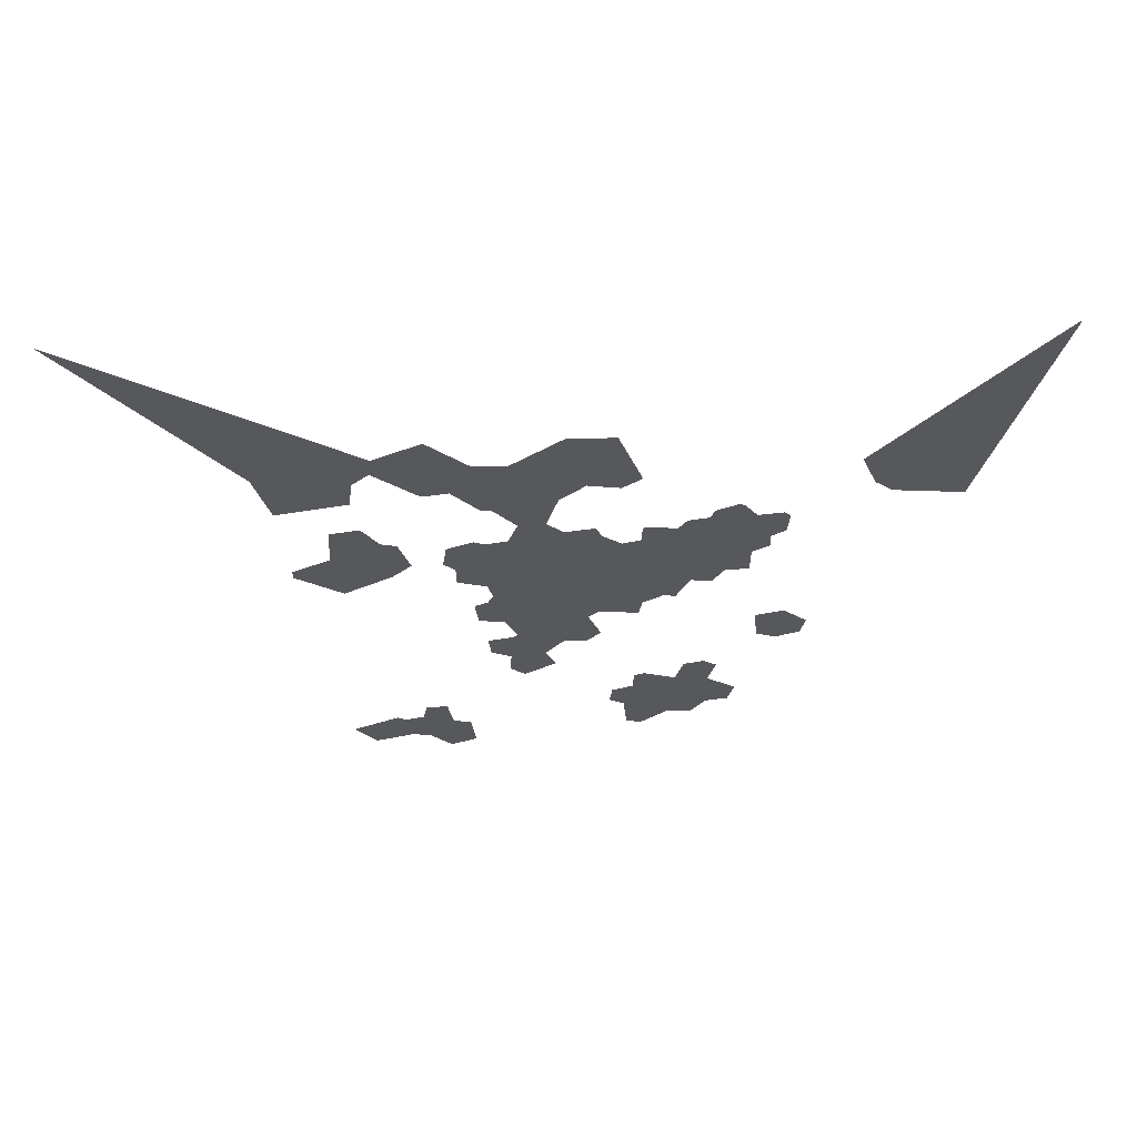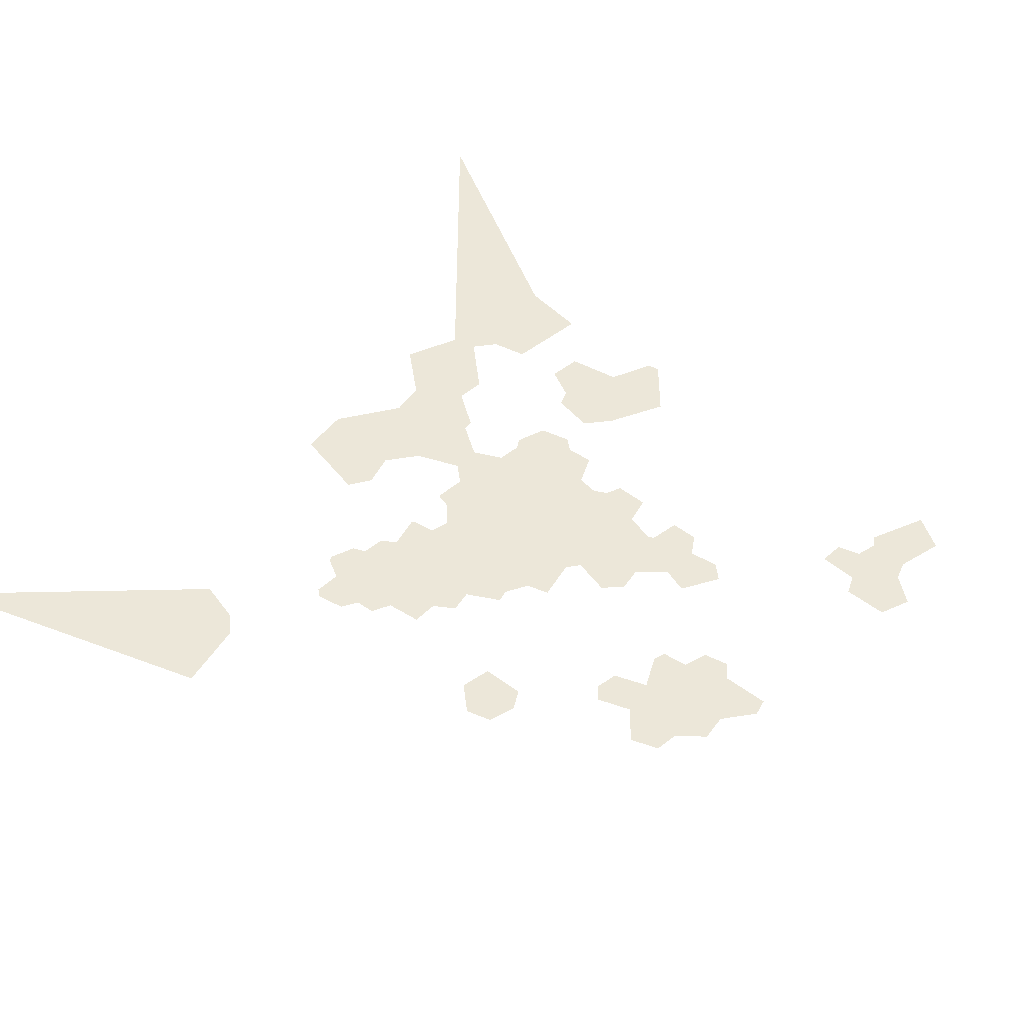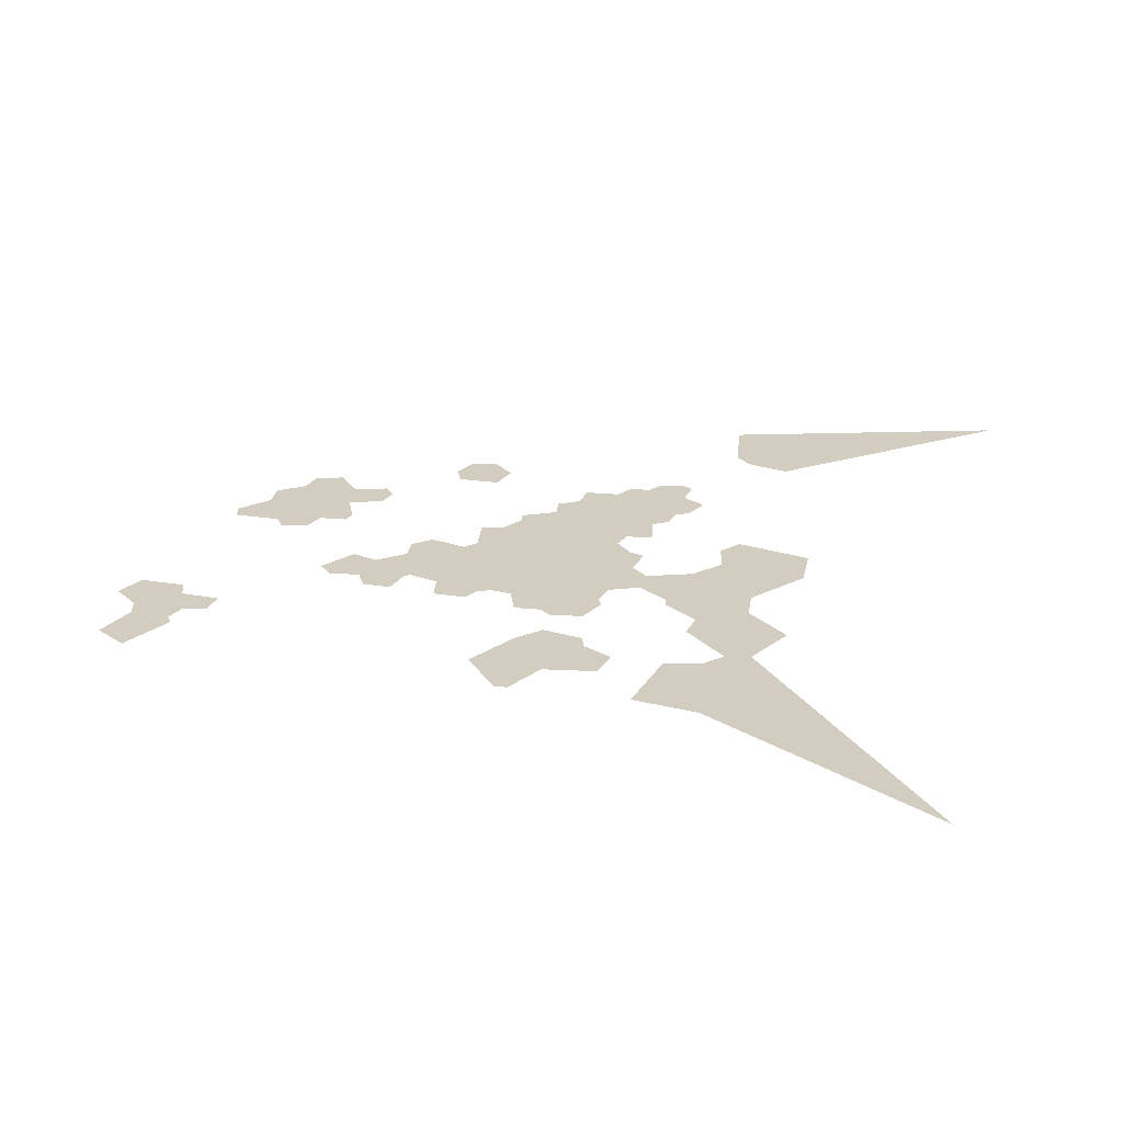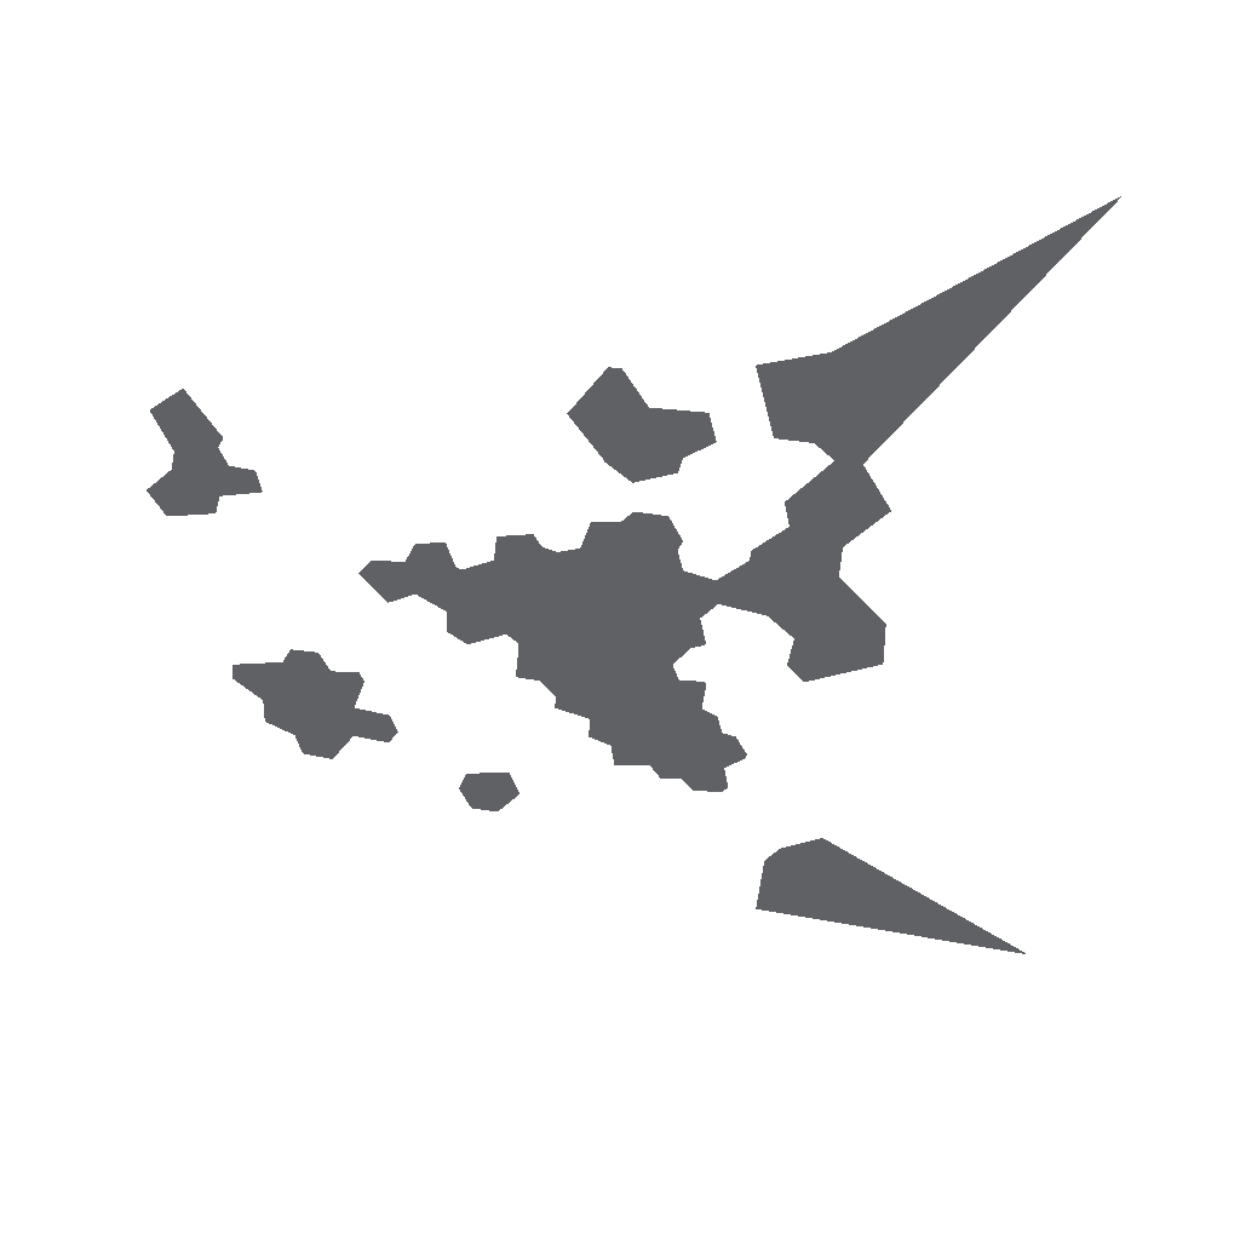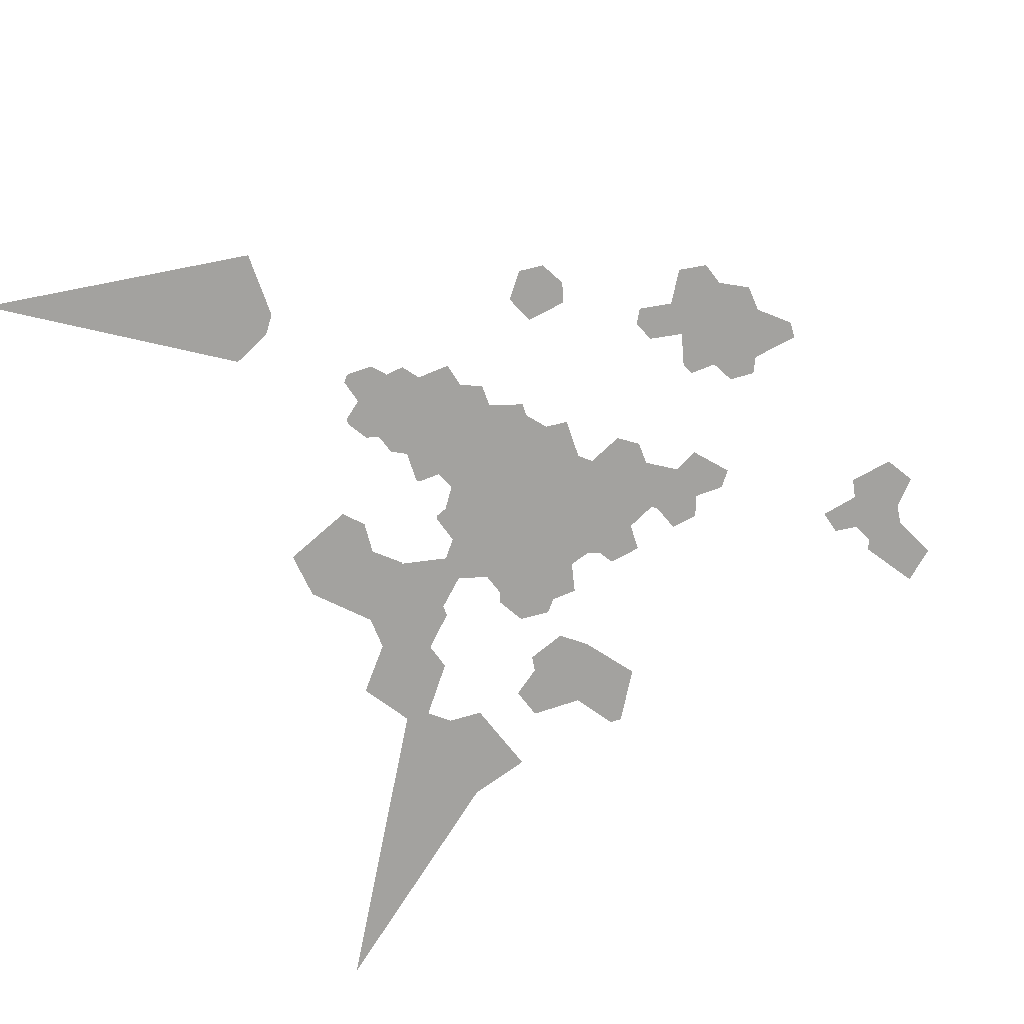
<metadata>
{"format":"obj","ext":"obj","renderer":"f3d","projection":"perspective","resolution":1024,"background":"white","views":[{"elev":-28.8,"azim":-88.1,"up":"+Y"},{"elev":50.1,"azim":36.0,"up":"+Y"},{"elev":24.7,"azim":-169.5,"up":"+Y"},{"elev":-50.4,"azim":180.0,"up":"+Y"},{"elev":-72.4,"azim":24.5,"up":"+Y"}]}
</metadata>
<code>
v 1.015 0 -13.22
v -2.539 0 -0.5869
v -2.893 0 1.864
v -1.52 0 0.3816
v 0.4228 0 4.468
v -1.218 0 2.055
v 1.494 0 -0.0413
v 0.5065 0 -0.4873
v -0.3424 0 -1.553
v -0.1496 0 -1.261
v 0.5509 0 -0.1111
v 0.4852 0 -0.1401
v 1.669 0 0.8435
v 0.3362 0 3.668
v -1.398 0 0.3663
v -0.9093 0 1.587
v -0.0627 0 2.025
v -0.0056 0 1.726
v 1.312 0 -0.1586
v 1.24 0 -0.1559
v 1.105 0 -0.2415
v 1.47 0 -2.078
v 1.053 0 -0.242
v 0.858 0 -0.3754
v 0.0755 0 -0.068
v 0.2519 0 -0.2755
v 0.4626 0 -0.1345
v 1.204 0 0.8022
v -0.2901 0 -0.3117
v -0.6777 0 -0.662
v -0.689 0 -0.6427
v 1.747 0 0.2878
v 1.567 0 0.1845
v 1.761 0 0.5131
v 1.648 0 0.7726
v 1.356 0 0.695
v 0.523 0 -0.4763
v 0.8561 0 -0.3748
v 0.8034 0 1.556
v -0.0876 0 1.453
v -0.3745 0 1.071
v -1.227 0 0.5105
v -0.9675 0 0.8541
v 0.2538 0 -0.104
v 0.628 0 0.1239
v 1.006 0 0.2113
v 0.931 0 -0.1035
v 0.7379 0 0.1808
v 1.23 0 0.2481
v 1.326 0 0.2894
v 1.259 0 0.5263
v 1.134 0 0.5211
v 0.4542 0 0.1385
v 0.4901 0 0.1791
v 0.602 0 0.2401
v 0.5486 0 0.2358
v 0.6765 0 0.22
v 0.7125 0 0.1771
v 0.6902 0 0.1514
v 0.7522 0 0.5036
v 0.4582 0 1.445
v 0.7115 0 1.493
v 0.9485 0 1.508
v 2.18 0 2.473
v 1.462 0 1.234
v 1.075 0 0.7545
v 1.044 0 0.5918
v 1.019 0 0.6506
v 0.9972 0 0.6533
v -0.3069 0 1.115
v -0.3052 0 1.117
v 0.0411 0 0.8497
v 0.1069 0 0.8724
v 0.1775 0 -0.0468
v 0.1914 0 -0.0494
v 0.3778 0 -0.0437
v 0.3589 0 -0.0414
v 0.4348 0 0.0337
v 1.03 0 0.1649
v 1.145 0 0.0225
v 1.153 0 0.1354
v 0.8121 0 -0.1026
v 0.7297 0 -0.1638
v 0.6562 0 -0.1332
v 0.6806 0 -0.1546
v 0.7674 0 0.1381
v 0.8502 0 0.4592
v 0.794 0 0.502
v 0.8098 0 0.4651
v 0.0214 0 0.1196
v 0.6085 0 0.1134
v 0.613 0 0.0437
v 0.5382 0 0.2471
v 0.5987 0 0.1804
v 0.6114 0 0.2173
v 0.6567 0 0.2054
v 0.6322 0 0.1589
v 0.6513 0 0.1699
v 0.5182 0 0.1723
v 0.5447 0 0.1864
v 0.5747 0 0.171
v 0.5768 0 0.1223
v 0.612 0 0.2578
v 0.7928 0 0.2674
v 0.7574 0 0.2219
v 0.7675 0 0.2247
v 1.15 0 1.024
v 1.226 0 1.207
v 1.071 0 1.311
v 0.7449 0 0.5224
v 0.7638 0 0.5751
v 0.7816 0 0.5869
v 0.1463 0 0.8004
v 0.1937 0 0.7401
v 0.4169 0 0.1415
v 0.842 0 0.2573
v 0.9273 0 0.1752
v 0.9363 0 0.2061
v 0.9186 0 0.2285
v 0.9447 0 -0.0306
v 0.9905 0 0.1285
v 0.9096 0 0.1222
v 0.9345 0 0.1541
v 0.6444 0 0.0361
v 0.6802 0 0.0044
v 0.6913 0 0.1157
v 0.6666 0 0.1063
v 0.7949 0 0.1394
v 0.8662 0 0.1682
v 0.8726 0 0.1305
v 0.7986 0 0.0043
v 0.8597 0 0.0292
v 0.8705 0 0.0654
v 0.8473 0 0.1003
v 0.8229 0 0.1031
v 0.9398 0 0.4874
v 0.8989 0 0.4159
v 0.856 0 0.4329
v 0.8798 0 0.413
v 0.8608 0 0.37
v 0.8646 0 0.4841
v 0.9393 0 0.4886
v 0.9431 0 0.5156
v 0.3895 0 0.5534
v 0.4164 0 0.5346
v -0.096 0 0.2161
v -0.024 0 0.2015
v 0.4891 0 0.0935
v 0.4661 0 0.0411
v 0.5263 0 0.1076
v 0.5447 0 0.1021
v 0.5406 0 -0.0052
v 0.5709 0 0.0323
v 0.5437 0 0.2908
v 0.4721 0 0.2137
v 0.4858 0 0.2431
v 0.4144 0 0.2091
v 0.2789 0 0.2728
v 0.2702 0 0.3098
v 0.6781 0 0.2263
v 0.6558 0 0.2607
v 0.6719 0 0.2939
v 0.7223 0 0.2483
v 0.7194 0 0.2905
v 0.7522 0 0.5036
v 0.3216 0 0.5699
v 0.3591 0 0.536
v 0.1344 0 0.7798
v 0.1476 0 0.7459
v 0.0453 0 0.7753
v 0.3833 0 0.1137
v 0.3834 0 0.115
v 0.1286 0 0.1858
v 0.185 0 0.1608
v 0.189 0 0.0986
v 0.148 0 0.0751
v 0.0917 0 0.0833
v 0.0613 0 0.1134
v 0.9834 0 0.0978
v 1.01 0 0.0273
v 0.9595 0 -0.0092
v 0.9122 0 0.0748
v 0.9214 0 0.0903
v 0.7079 0 0.0198
v 0.7774 0 0.0249
v 0.779 0 0.0385
v 0.7458 0 0.1113
v 0.7089 0 0.1056
v 0.8051 0 0.2008
v 0.8119 0 0.1653
v 0.866 0 0.1684
v 0.8452 0 0.2269
v 0.8662 0 0.2093
v 1.09 0 0.4694
v 0.9787 0 0.4545
v 0.8345 0 0.5358
v 0.835 0 0.5356
v 0.8089 0 0.5802
v 0.858 0 0.6311
v 0.9013 0 0.6025
v 0.9002 0 0.5601
v 0.3563 0 0.4515
v 0.3387 0 0.5002
v 0.3549 0 0.5129
v 0.3839 0 0.4477
v 0.4473 0 0.4818
v 0.4144 0 0.4948
v 0.4009 0 0.4878
v -0.6549 0 0.4731
v -0.1613 0 0.338
v 0.1733 0 0.2733
v 0.1199 0 0.2297
v 0.0416 0 0.2669
v 0.6531 0 0.3232
v 0.66 0 0.3533
v 0.5991 0 0.3028
v 0.5905 0 0.308
v 0.5114 0 0.4485
v 0.4597 0 0.449
v 0.5185 0 0.314
v 0.4773 0 0.3767
v 0.4183 0 0.3335
v 0.3453 0 0.3299
v 0.2953 0 0.3366
v 0.656 0 0.4402
v 0.6732 0 0.4784
v 0.713 0 0.4744
v 0.188 0 0.8111
v 0.1316 0 0.9002
v 0.2024 0 0.8605
v 0.1414 0 1.01
v 0.4206 0 1.201
v 0.5396 0 1.131
v 0.7097 0 1.147
v 0.6463 0 1.124
v 0.5178 0 0.5136
v 0.4814 0 0.5208
v 0.458 0 0.5545
v 0.3317 0 0.4999
v 0.3217 0 0.023
v 0.3257 0 0.0654
v 0.2736 0 0.1094
v 0.239 0 0.0317
v 0.2274 0 0.0813
v 0.2799 0 0.1347
v 0.3422 0 0.2026
v 0.3441 0 0.1519
v 0.9175 0 0.2592
v 0.8769 0 0.3361
v 0.8623 0 0.312
v 0.8659 0 0.2829
v 0.9496 0 0.3714
v 0.9736 0 0.3851
v 0.937 0 0.343
v 0.9565 0 0.2948
v 1.019 0 0.275
v 1.079 0 0.3145
v 1.063 0 0.3567
v 0.5037 0 0.6004
v 0.3907 0 0.5837
v 0.3439 0 0.6008
v 0.3408 0 0.6252
v 0.451 0 0.3913
v 0.4402 0 0.4208
v 0.3973 0 0.426
v 0.4108 0 0.3524
v 0.5295 0 0.4298
v 0.5243 0 0.3921
v 0.5425 0 0.3696
v 0.5802 0 0.361
v 0.6155 0 0.3871
v 0.5875 0 0.4496
v 0.6175 0 0.4245
v 0.4186 0 0.2686
v 0.3605 0 0.2211
v 0.4027 0 0.2202
v 0.398 0 0.2954
v 0.3433 0 0.2716
v 0.3577 0 0.2961
v 0.475 0 0.3345
v 0.4511 0 0.3233
v 0.5048 0 0.3132
v 0.4736 0 0.266
v 0.4518 0 0.2758
v 0.733 0 0.4094
v 0.7003 0 0.3697
v 0.7109 0 0.3961
v 0.7408 0 0.3143
v 0.7849 0 0.3269
v 0.7752 0 0.3167
v 0.2036 0 0.7505
v 0.2025 0 0.7954
v 0.2164 0 0.8656
v 0.7685 0 0.6322
v 0.7105 0 0.59
v 0.2148 0 0.1812
v 0.2614 0 0.1688
v 0.2171 0 0.239
v 0.271 0 0.2563
v 0.2925 0 0.2108
v 0.4504 0 0.8311
v 0.4603 0 0.8266
v 0.4751 0 0.9548
v 0.4223 0 0.9077
v 0.3758 0 0.6522
v 0.0441 0 0.322
v -0.0301 0 0.4105
v 0.3448 0 0.3903
v 0.3804 0 0.3971
v 0.3494 0 0.3365
v 0.4007 0 0.3568
v 0.7358 0 0.4096
v 0.7891 0 0.435
v 0.7685 0 0.4345
v 0.8125 0 0.4108
v 0.8111 0 0.3768
v 0.7916 0 0.3599
v 0.2488 0 0.7463
v 0.9865 0 0.9611
v 0.8491 0 0.6688
v 0.8041 0 0.6806
v 0.8996 0 0.7192
v 0.6525 0 0.6205
v 0.7155 0 0.6463
v 0.7 0 0.6241
v 0.7105 0 0.535
v 0.6985 0 0.5715
v 0.3991 0 0.9051
v 0.245 0 0.9378
v 0.1943 0 1.03
v 0.2942 0 0.9158
v 0.2795 0 1.124
v 0.3294 0 0.9224
v 0.3446 0 0.9338
v 0.3373 0 1.13
v 0.3579 0 1.075
v 0.4427 0 0.6977
v 0.4552 0 0.6783
v 0.5175 0 0.7544
v 0.4472 0 0.7501
v 0.4707 0 0.7691
v 0.5157 0 0.8587
v 0.4798 0 0.9543
v 0.5264 0 0.9777
v 0.4457 0 0.6525
v 0.4608 0 0.5746
v 0.4825 0 0.5979
v 0.4071 0 0.5981
v 0.4097 0 0.634
v 0.134 0 0.7198
v 0.0438 0 0.7719
v 0.0998 0 0.706
v 0.0931 0 0.679
v -0.031 0 0.488
v -0.0299 0 0.4111
v 0.1214 0 0.3486
v 0.2224 0 0.3281
v 0.1745 0 0.2908
v 0.2667 0 0.7222
v 0.3009 0 0.6475
v 0.4176 0 0.757
v 0.2588 0 0.7973
v 0.26 0 0.7959
v 0.2817 0 0.8562
v 0.2572 0 0.8452
v 0.8581 0 1.121
v 0.8968 0 0.7436
v 0.8567 0 0.7795
v 0.867 0 0.8458
v 0.9858 0 0.8138
v 0.9665 0 0.864
v 0.621 0 0.6544
v 0.583 0 0.6292
v 0.5334 0 0.6461
v 0.5207 0 0.684
v 0.533 0 0.7073
v 0.5885 0 0.4935
v 0.5834 0 0.5801
v 0.535 0 0.524
v 0.5418 0 0.5589
v 0.643 0 0.5762
v 0.6612 0 0.5651
v 0.6137 0 0.563
v 0.6139 0 0.5128
v 0.6633 0 0.5008
v 0.6711 0 0.5149
v -0.0786 0 0.7231
v -0.0192 0 0.7231
v -0.1126 0 0.5806
v -0.062 0 0.5489
v 0.0317 0 0.6129
v 0.0331 0 0.6557
v 0.3096 0 0.4825
v 0.2833 0 0.4893
v 0.1038 0 0.4385
v 0.3156 0 0.6941
v 0.2976 0 0.7225
v 0.3756 0 0.7199
v 0.3761 0 0.6992
v 0.3705 0 0.6922
v 0.4132 0 0.823
v 0.3788 0 0.8561
v 0.7389 0 1.129
v 0.7463 0 1.126
v 0.9505 0 0.9753
v 0.8986 0 1.02
v 0.5995 0 0.711
v 0.6238 0 0.6711
v 0.5533 0 0.7926
v 0.5343 0 0.8526
v 0.1174 0 0.6526
v 0.2727 0 0.5201
v 0.302 0 0.5651
v 0.2943 0 0.5379
v 0.1426 0 0.3955
v 0.142 0 0.3984
v 0.2177 0 0.3723
v 0.0859 0 0.5239
v 0.1127 0 0.4909
v 0.1674 0 0.5617
v 0.2941 0 0.7899
v 0.3112 0 0.7455
v 0.7248 0 0.8035
v 0.8282 0 0.7751
v 0.798 0 0.7929
v 0.7455 0 0.7691
v 0.7827 0 0.7103
v 0.7001 0 0.9563
v 0.169 0 0.6788
v 0.1665 0 0.6702
v 0.2006 0 0.6994
v 0.2369 0 0.6846
v 0.185 0 0.6337
v 0.1931 0 0.4551
v 0.237 0 0.522
v 0.2316 0 0.5267
v 0.1699 0 0.4992
v 0.1821 0 0.5207
v 0.2439 0 0.3994
v 0.2896 0 0.3878
v 0.2567 0 0.457
v 0.3161 0 0.4068
v 0.2377 0 0.4514
v 0.2341 0 0.4477
v 0.3187 0 0.4288
v 0.3101 0 0.4404
v 0.145 0 0.6051
v 0.1485 0 0.5727
v 0.1174 0 0.6272
v 0.066 0 0.5949
v 0.0908 0 0.5465
v 0.3587 0 0.7452
v 0.3409 0 0.7543
v 0.3951 0 0.7805
v 0.3135 0 0.8077
v 0.3105 0 0.842
v 0.3383 0 0.8565
v 0.3573 0 0.8483
v 0.6897 0 0.7297
v 0.7109 0 0.6735
v 0.6878 0 0.6967
v 0.7812 0 0.7107
v 0.7434 0 0.7481
v 0.725 0 0.8048
v 0.7801 0 0.8319
v 0.6559 0 0.8063
v 0.6753 0 0.7767
v 0.6719 0 0.7517
v 0.6121 0 0.7434
v 0.5941 0 0.7847
v 0.6168 0 0.8097
v 0.5869 0 0.8813
v 0.6093 0 0.8676
v 0.6247 0 0.9729
v 0.5863 0 0.9562
v 0.6788 0 0.9477
v 0.2789 0 0.6387
v 0.2434 0 0.657
v 0.2059 0 0.6263
v 0.2727 0 0.5884
v 0.2139 0 0.5922
v 0.238 0 0.5771
v 0.3478 0 0.7842
v 0.3406 0 0.801
v 0.3572 0 0.8184
v 0.396 0 0.8016
v 0.3935 0 0.7852
v 0.7105 0 0.8351
v 0.725 0 0.8682
v 0.6733 0 0.8365
v 0.6768 0 0.9037
v 0.6531 0 0.8747
v 0.7854 0 0.8611
v 0.7589 0 0.8794
v 0.8394 0 0.8762
v 0.8426 0 0.8981
v 0.7548 0 0.9443
v 0.788 0 0.9641
v 0.8032 0 0.9611
f 480 413 166 261 262 360 477
f 416 395 355 307 306 356 415
f 261 166 167 144 260
f 198 112 111 110 60 88 196
f 241 171 78 76 77 240
f 208 204 167 144 145 207
f 231 71 70 72 73 229
f 273 271 270 269 268 267 272
f 300 246 275 278 158 299
f 213 147 90 178 173 212
f 446 441 443 444 439 440 442 445
f 419 395 355 354 418
f 478 432 359 397 396 360 477
f 123 117 118 46 79 121
f 183 122 123 121 179
f 268 221 263 264 219 218 267
f 349 305 262 261 260 348
f 311 266 222 277 279 223 310
f 283 156 93 154 220 282
f 288 164 162 214 215 286
f 311 309 308 310
f 208 204 203 202 205
f 440 224 159 357 417 439
f 442 308 310 223 224 440
f 279 223 224 159 158 278
f 247 172 171 241 242 245
f 216 103 161 162 214
f 432 359 318 291 114 431
f 445 202 205 265 309 308 442
f 270 217 154 220 269
f 271 215 214 216 217 270
f 482 436 435 412 414 413 480
f 479 433 430 429 431 432 478
f 446 393 394 441
f 281 222 266 263 221 280
f 482 480 477 478 479 481
f 178 90 29 25 177
f 282 220 269 268 221 280
f 177 25 74 176
f 244 242 241 240 243
f 237 206 219 218 236
f 201 197 196 198 199 200
f 358 211 212 213 306 356
f 414 239 203 204 167 166 413
f 284 281 280 282 283
f 417 357 358 356 415
f 325 295 111 112 294 324
f 197 141 87 89 88 196
f 414 239 393 394 412
f 446 393 239 203 202 445
f 400 305 262 360 396
f 265 205 208 207 206 219 264
f 348 260 144 145 238 346
f 311 266 263 264 265 309
f 130 122 123 117 129
f 321 294 112 198 199 320
f 284 274 277 222 281
f 238 145 207 206 237
f 279 277 274 276 275 278
f 201 143 142 141 197
f 183 179 180 181 182
f 470 409 339 376 407 469

</code>
